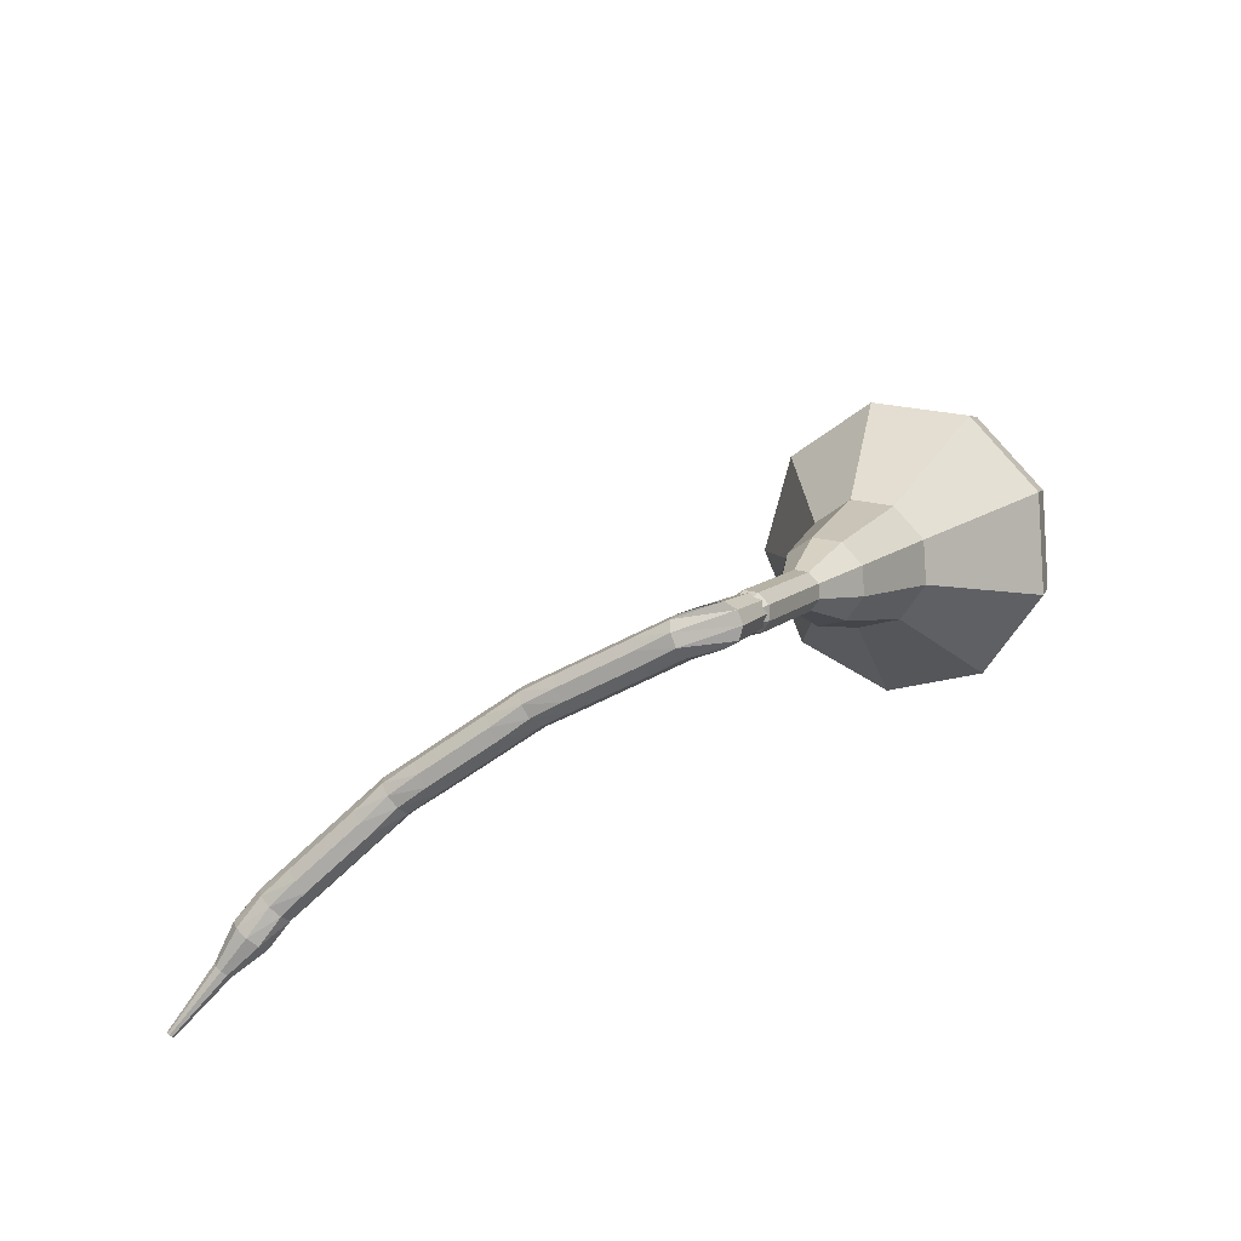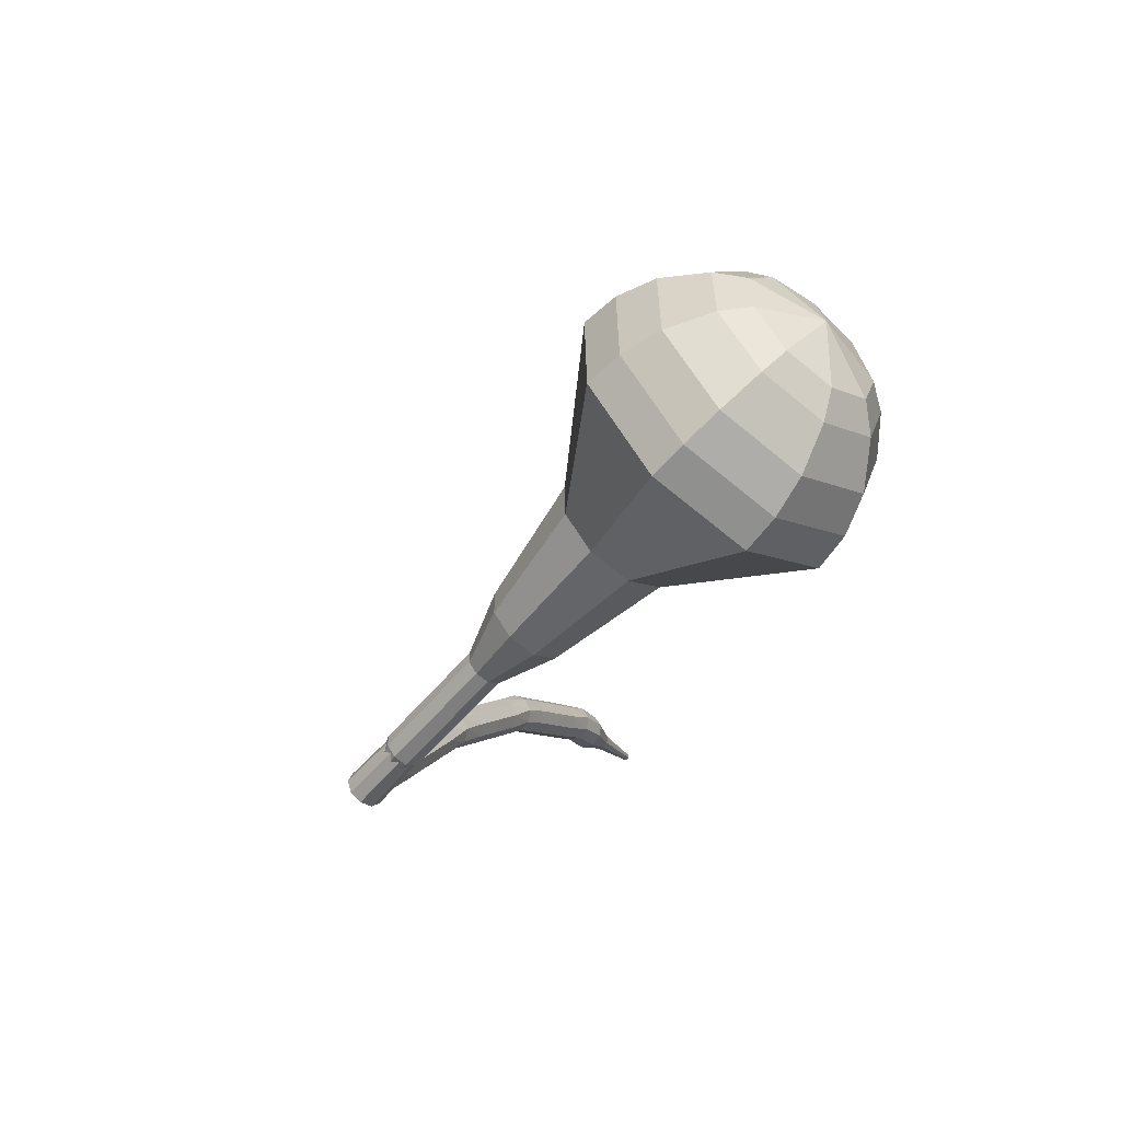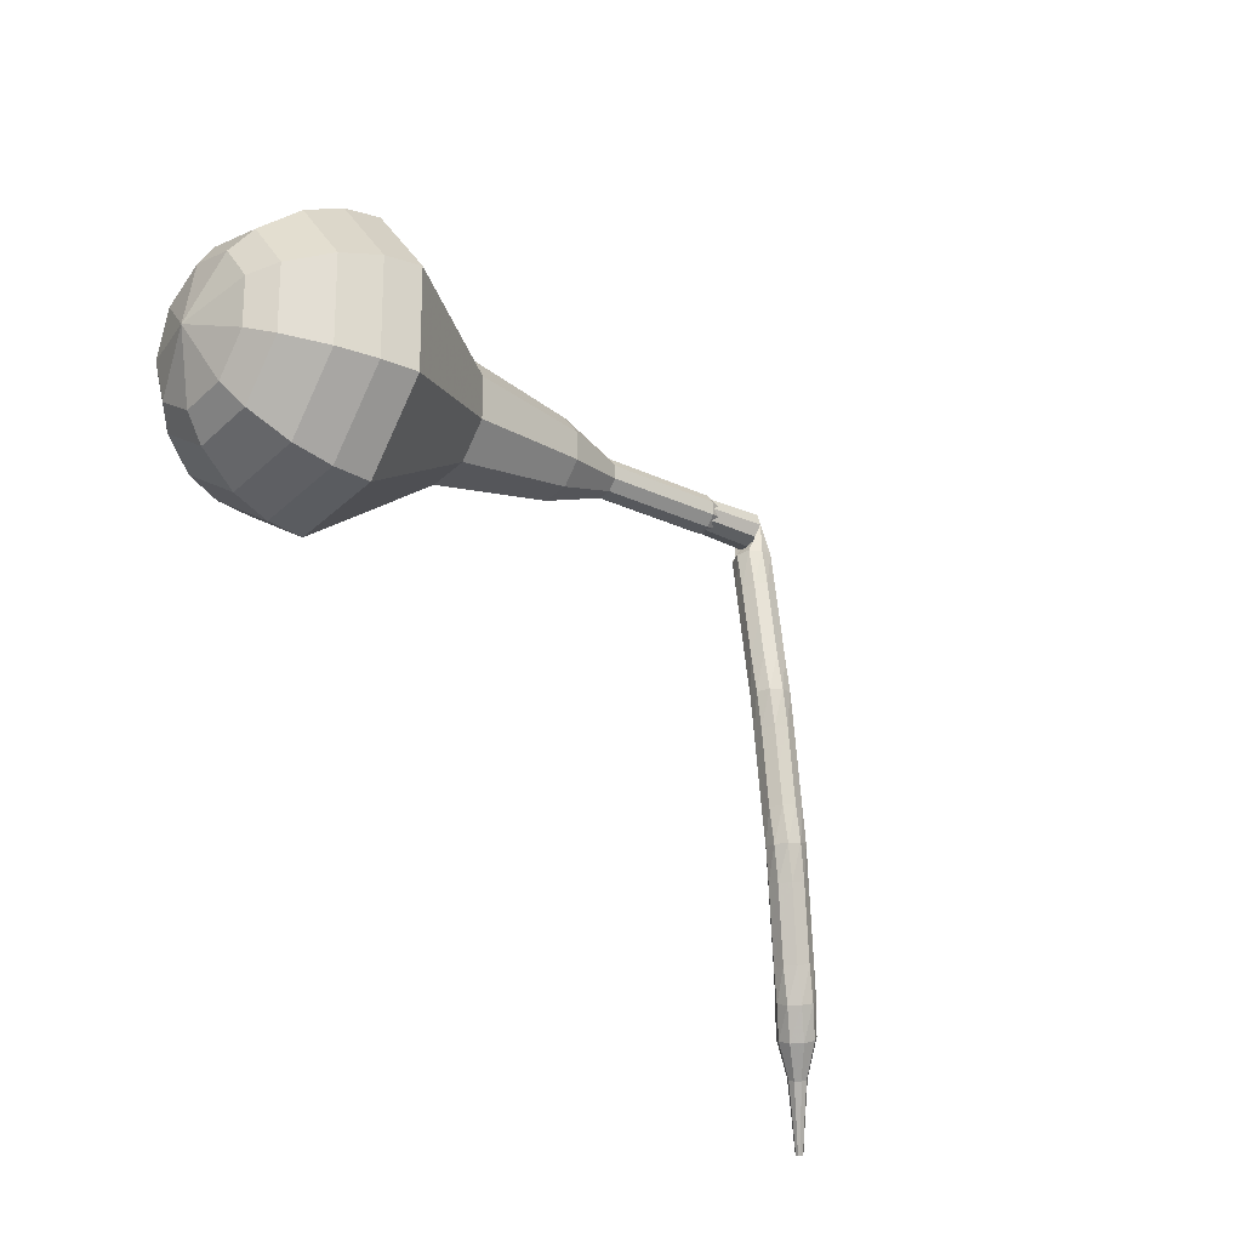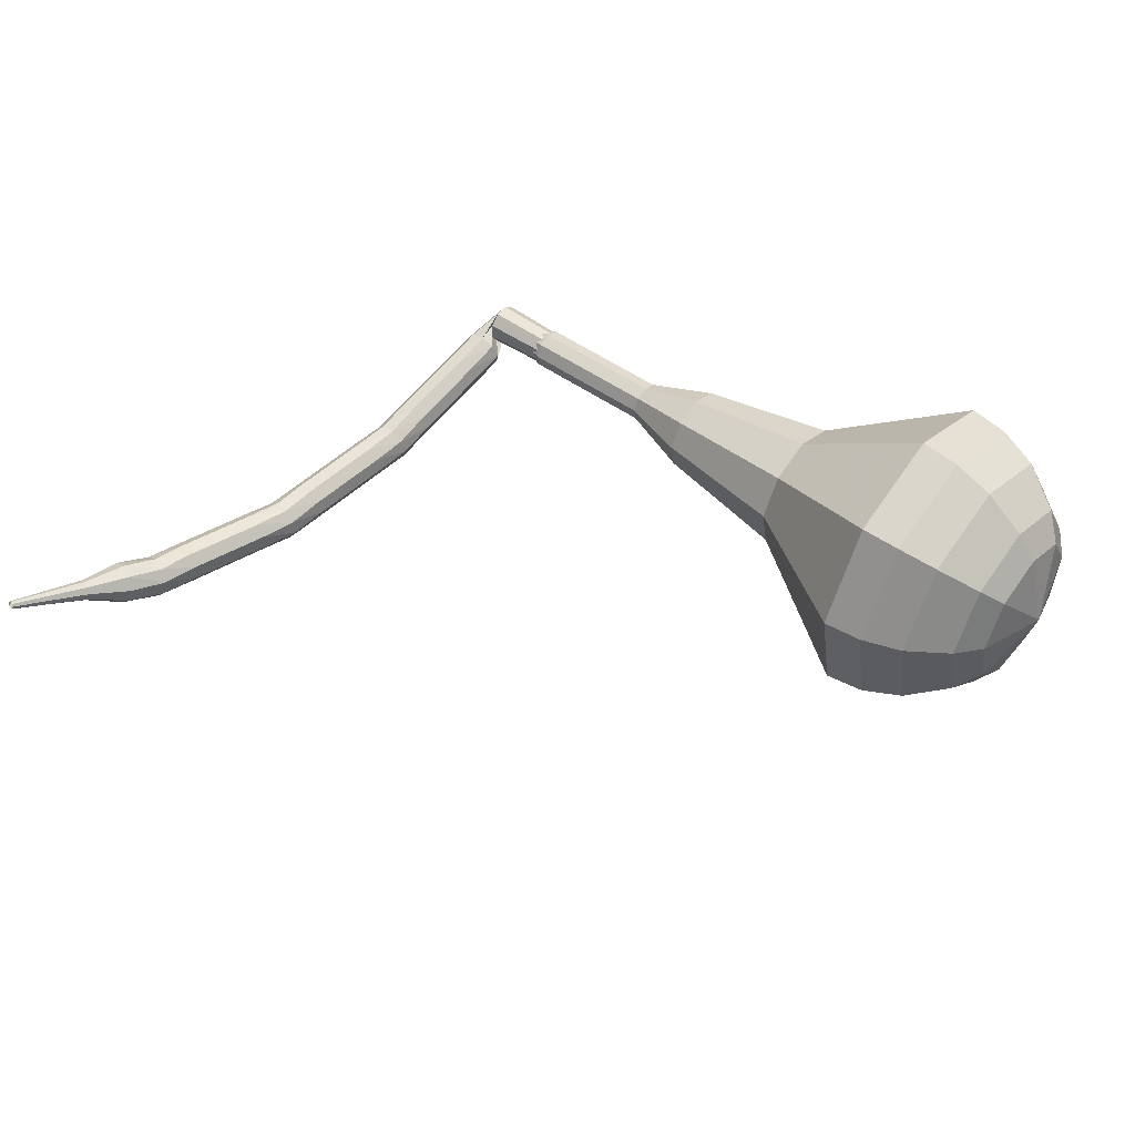
<metadata>
{"format":"obj","ext":"obj","renderer":"f3d","projection":"perspective","resolution":1024,"background":"white","views":[{"elev":44.7,"azim":-11.6,"up":"+Z"},{"elev":2.0,"azim":79.0,"up":"+Y"},{"elev":73.4,"azim":-131.0,"up":"+Y"},{"elev":-72.7,"azim":27.8,"up":"+Z"}]}
</metadata>
<code>
g tube1
v 170.9 138.5 177.5
v 168.9 138 174.8
v 166 139.1 173.4
v 163.7 141.5 173.9
v 162.9 143.9 176.1
v 164 145.3 179
v 166.6 145 181.2
v 169.3 143.1 181.7
v 171 140.6 180.2
v 170.9 138.5 177.5
v 170.3 140 177
v 168.9 139.6 175
v 166.8 140.4 174
v 165.1 142.2 174.4
v 164.5 144 176
v 165.3 145 178.1
v 167.2 144.7 179.7
v 169.2 143.4 180
v 170.5 141.5 179
v 170.3 140 177
v 168 142.9 176.5
v 168 142.9 176.5
v 168 142.9 176.5
v 168 142.9 176.5
v 168 142.9 176.5
v 168 142.9 176.5
v 168 142.9 176.5
v 168 142.9 176.5
v 168 142.9 176.5
v 168 142.9 176.5
v 149.3 121.6 194.3
v 149.2 121.3 193.7
v 149.6 120.7 193.5
v 150.1 120.3 193.6
v 150.6 120.2 194
v 150.8 120.5 194.6
v 150.7 121 195.1
v 150.2 121.5 195.2
v 149.7 121.7 194.9
v 149.3 121.6 194.3
v 148.9 122.5 193.3
v 149.1 122.2 192.8
v 149.1 121.6 192.5
v 148.9 120.9 192.6
v 148.5 120.6 193
v 148.1 120.7 193.6
v 148 121.2 194
v 148.1 121.9 194.1
v 148.5 122.4 193.8
v 148.9 122.5 193.3
v 147.3 122.9 192.2
v 147.6 122.6 191.7
v 147.7 121.9 191.4
v 147.5 121.3 191.5
v 147.1 120.9 192
v 146.7 121 192.5
v 146.5 121.5 193
v 146.6 122.2 193.1
v 146.9 122.7 192.8
v 147.3 122.9 192.2
v 145.7 123.2 191.1
v 146 122.9 190.6
v 146.1 122.3 190.3
v 145.9 121.7 190.4
v 145.5 121.3 190.8
v 145.1 121.4 191.4
v 144.9 121.9 191.8
v 145 122.6 191.9
v 145.3 123.1 191.6
v 145.7 123.2 191.1
v 144.2 123.6 190
v 144.5 123.3 189.5
v 144.5 122.7 189.2
v 144.3 122 189.3
v 143.9 121.7 189.7
v 143.5 121.8 190.3
v 143.3 122.2 190.7
v 143.4 122.9 190.8
v 143.7 123.5 190.5
v 144.2 123.6 190
v 142.6 124 189
v 142.9 123.7 188.4
v 143.1 123.1 188.2
v 142.9 122.4 188.3
v 142.5 122 188.7
v 142.1 122.1 189.2
v 141.9 122.5 189.7
v 141.9 123.2 189.8
v 142.2 123.8 189.5
v 142.6 124 189
v 141 124 187.9
v 141.4 123.8 187.4
v 141.6 123.2 187.1
v 141.5 122.5 187.2
v 141.2 122.1 187.6
v 140.8 122.1 188.1
v 140.5 122.5 188.6
v 140.4 123.2 188.7
v 140.6 123.8 188.4
v 141 124 187.9
v 139.4 124 186.7
v 139.8 123.8 186.2
v 140 123.2 185.9
v 139.9 122.5 186
v 139.6 122.1 186.4
v 139.2 122.1 187
v 138.9 122.6 187.4
v 138.8 123.2 187.5
v 139.1 123.8 187.2
v 139.4 124 186.7
v 137.9 124.1 185.5
v 138.2 123.8 185
v 138.4 123.3 184.7
v 138.3 122.6 184.8
v 138 122.2 185.2
v 137.6 122.2 185.8
v 137.3 122.6 186.2
v 137.2 123.3 186.3
v 137.5 123.9 186
v 137.9 124.1 185.5
v 136.3 124.1 184.5
v 136.7 123.9 183.9
v 137 123.4 183.7
v 137 122.7 183.8
v 136.7 122.2 184.2
v 136.3 122.2 184.7
v 135.9 122.6 185.1
v 135.8 123.3 185.2
v 135.9 123.9 185
v 136.3 124.1 184.5
v 134.8 123.8 183.4
v 135.2 123.7 182.9
v 135.5 123.1 182.6
v 135.6 122.5 182.7
v 135.4 122 183.1
v 135 121.9 183.7
v 134.6 122.2 184.1
v 134.4 122.9 184.2
v 134.5 123.5 183.9
v 134.8 123.8 183.4
v 133.2 123.5 182.2
v 133.7 123.3 181.7
v 134 122.8 181.4
v 134.1 122.1 181.5
v 133.9 121.6 181.9
v 133.5 121.5 182.5
v 133.1 121.9 182.9
v 132.8 122.5 183
v 132.9 123.2 182.7
v 133.2 123.5 182.2
v 131.7 123.1 181
v 132.1 123 180.5
v 132.5 122.5 180.2
v 132.5 121.8 180.3
v 132.3 121.3 180.7
v 131.9 121.2 181.3
v 131.5 121.6 181.7
v 131.3 122.2 181.8
v 131.4 122.8 181.5
v 131.7 123.1 181
v 130.2 122.8 179.9
v 130.6 122.7 179.4
v 131 122.2 179.1
v 131.2 121.6 179.2
v 131 121.1 179.7
v 130.7 120.9 180.2
v 130.2 121.2 180.6
v 129.9 121.8 180.7
v 129.9 122.5 180.4
v 130.2 122.8 179.9
v 128.8 122.1 178.9
v 129.2 122.1 178.4
v 129.7 121.6 178.1
v 129.9 121 178.2
v 129.9 120.5 178.6
v 129.5 120.3 179.2
v 129 120.5 179.6
v 128.7 121.1 179.7
v 128.6 121.7 179.4
v 128.8 122.1 178.9
v 127.6 120.9 177.7
v 127.8 120.9 177.5
v 128.1 120.7 177.3
v 128.2 120.4 177.4
v 128.1 120.1 177.6
v 128 120 177.9
v 127.7 120.1 178.1
v 127.5 120.4 178.1
v 127.5 120.7 178
v 127.6 120.9 177.7
v 126.3 120 176.6
v 126.4 120 176.4
v 126.6 119.9 176.3
v 126.6 119.7 176.3
v 126.6 119.5 176.5
v 126.5 119.4 176.7
v 126.3 119.5 176.8
v 126.2 119.7 176.8
v 126.2 119.9 176.7
v 126.3 120 176.6
v 125 119.3 175.5
v 125.1 119.3 175.4
v 125.2 119.2 175.4
v 125.3 119 175.4
v 125.3 118.9 175.5
v 125.2 118.9 175.6
v 125.1 119 175.7
v 125 119.1 175.7
v 125 119.2 175.6
v 125 119.3 175.5
f 1 2 12
f 12 11 1
f 2 3 13
f 13 12 2
f 3 4 14
f 14 13 3
f 4 5 15
f 15 14 4
f 5 6 16
f 16 15 5
f 6 7 17
f 17 16 6
f 7 8 18
f 18 17 7
f 8 9 19
f 19 18 8
f 9 10 20
f 20 19 9
f 11 12 22
f 22 21 11
f 12 13 23
f 23 22 12
f 13 14 24
f 24 23 13
f 14 15 25
f 25 24 14
f 15 16 26
f 26 25 15
f 16 17 27
f 27 26 16
f 17 18 28
f 28 27 17
f 18 19 29
f 29 28 18
f 19 20 30
f 30 29 19
f 21 22 32
f 32 31 21
f 22 23 33
f 33 32 22
f 23 24 34
f 34 33 23
f 24 25 35
f 35 34 24
f 25 26 36
f 36 35 25
f 26 27 37
f 37 36 26
f 27 28 38
f 38 37 27
f 28 29 39
f 39 38 28
f 29 30 40
f 40 39 29
f 31 32 42
f 42 41 31
f 32 33 43
f 43 42 32
f 33 34 44
f 44 43 33
f 34 35 45
f 45 44 34
f 35 36 46
f 46 45 35
f 36 37 47
f 47 46 36
f 37 38 48
f 48 47 37
f 38 39 49
f 49 48 38
f 39 40 50
f 50 49 39
f 41 42 52
f 52 51 41
f 42 43 53
f 53 52 42
f 43 44 54
f 54 53 43
f 44 45 55
f 55 54 44
f 45 46 56
f 56 55 45
f 46 47 57
f 57 56 46
f 47 48 58
f 58 57 47
f 48 49 59
f 59 58 48
f 49 50 60
f 60 59 49
f 51 52 62
f 62 61 51
f 52 53 63
f 63 62 52
f 53 54 64
f 64 63 53
f 54 55 65
f 65 64 54
f 55 56 66
f 66 65 55
f 56 57 67
f 67 66 56
f 57 58 68
f 68 67 57
f 58 59 69
f 69 68 58
f 59 60 70
f 70 69 59
f 61 62 72
f 72 71 61
f 62 63 73
f 73 72 62
f 63 64 74
f 74 73 63
f 64 65 75
f 75 74 64
f 65 66 76
f 76 75 65
f 66 67 77
f 77 76 66
f 67 68 78
f 78 77 67
f 68 69 79
f 79 78 68
f 69 70 80
f 80 79 69
f 71 72 82
f 82 81 71
f 72 73 83
f 83 82 72
f 73 74 84
f 84 83 73
f 74 75 85
f 85 84 74
f 75 76 86
f 86 85 75
f 76 77 87
f 87 86 76
f 77 78 88
f 88 87 77
f 78 79 89
f 89 88 78
f 79 80 90
f 90 89 79
f 81 82 92
f 92 91 81
f 82 83 93
f 93 92 82
f 83 84 94
f 94 93 83
f 84 85 95
f 95 94 84
f 85 86 96
f 96 95 85
f 86 87 97
f 97 96 86
f 87 88 98
f 98 97 87
f 88 89 99
f 99 98 88
f 89 90 100
f 100 99 89
f 91 92 102
f 102 101 91
f 92 93 103
f 103 102 92
f 93 94 104
f 104 103 93
f 94 95 105
f 105 104 94
f 95 96 106
f 106 105 95
f 96 97 107
f 107 106 96
f 97 98 108
f 108 107 97
f 98 99 109
f 109 108 98
f 99 100 110
f 110 109 99
f 101 102 112
f 112 111 101
f 102 103 113
f 113 112 102
f 103 104 114
f 114 113 103
f 104 105 115
f 115 114 104
f 105 106 116
f 116 115 105
f 106 107 117
f 117 116 106
f 107 108 118
f 118 117 107
f 108 109 119
f 119 118 108
f 109 110 120
f 120 119 109
f 111 112 122
f 122 121 111
f 112 113 123
f 123 122 112
f 113 114 124
f 124 123 113
f 114 115 125
f 125 124 114
f 115 116 126
f 126 125 115
f 116 117 127
f 127 126 116
f 117 118 128
f 128 127 117
f 118 119 129
f 129 128 118
f 119 120 130
f 130 129 119
f 121 122 132
f 132 131 121
f 122 123 133
f 133 132 122
f 123 124 134
f 134 133 123
f 124 125 135
f 135 134 124
f 125 126 136
f 136 135 125
f 126 127 137
f 137 136 126
f 127 128 138
f 138 137 127
f 128 129 139
f 139 138 128
f 129 130 140
f 140 139 129
f 131 132 142
f 142 141 131
f 132 133 143
f 143 142 132
f 133 134 144
f 144 143 133
f 134 135 145
f 145 144 134
f 135 136 146
f 146 145 135
f 136 137 147
f 147 146 136
f 137 138 148
f 148 147 137
f 138 139 149
f 149 148 138
f 139 140 150
f 150 149 139
f 141 142 152
f 152 151 141
f 142 143 153
f 153 152 142
f 143 144 154
f 154 153 143
f 144 145 155
f 155 154 144
f 145 146 156
f 156 155 145
f 146 147 157
f 157 156 146
f 147 148 158
f 158 157 147
f 148 149 159
f 159 158 148
f 149 150 160
f 160 159 149
f 151 152 162
f 162 161 151
f 152 153 163
f 163 162 152
f 153 154 164
f 164 163 153
f 154 155 165
f 165 164 154
f 155 156 166
f 166 165 155
f 156 157 167
f 167 166 156
f 157 158 168
f 168 167 157
f 158 159 169
f 169 168 158
f 159 160 170
f 170 169 159
f 161 162 172
f 172 171 161
f 162 163 173
f 173 172 162
f 163 164 174
f 174 173 163
f 164 165 175
f 175 174 164
f 165 166 176
f 176 175 165
f 166 167 177
f 177 176 166
f 167 168 178
f 178 177 167
f 168 169 179
f 179 178 168
f 169 170 180
f 180 179 169
f 171 172 182
f 182 181 171
f 172 173 183
f 183 182 172
f 173 174 184
f 184 183 173
f 174 175 185
f 185 184 174
f 175 176 186
f 186 185 175
f 176 177 187
f 187 186 176
f 177 178 188
f 188 187 177
f 178 179 189
f 189 188 178
f 179 180 190
f 190 189 179
f 181 182 192
f 192 191 181
f 182 183 193
f 193 192 182
f 183 184 194
f 194 193 183
f 184 185 195
f 195 194 184
f 185 186 196
f 196 195 185
f 186 187 197
f 197 196 186
f 187 188 198
f 198 197 187
f 188 189 199
f 199 198 188
f 189 190 200
f 200 199 189
f 191 192 202
f 202 201 191
f 192 193 203
f 203 202 192
f 193 194 204
f 204 203 193
f 194 195 205
f 205 204 194
f 195 196 206
f 206 205 195
f 196 197 207
f 207 206 196
f 197 198 208
f 208 207 197
f 198 199 209
f 209 208 198
f 199 200 210
f 210 209 199
v 150 121 194.3
v 150 121 194.3
v 150 121 194.3
v 150 121 194.3
v 150 121 194.3
v 150 121 194.3
v 150 121 194.3
v 150 121 194.3
v 150 121 194.3
v 150 121 194.3
v 152.5 122.5 192.6
v 152.1 122.4 192
v 151.6 122.6 191.7
v 151.1 123.1 191.8
v 150.9 123.6 192.3
v 151.2 123.8 192.9
v 151.7 123.8 193.3
v 152.2 123.4 193.4
v 152.6 122.9 193.1
v 152.5 122.5 192.6
v 154.3 124.6 190.9
v 153.9 124.5 190.3
v 153.3 124.7 190
v 152.8 125.2 190.1
v 152.7 125.7 190.6
v 152.9 126 191.1
v 153.4 125.9 191.6
v 154 125.5 191.7
v 154.3 125 191.4
v 154.3 124.6 190.9
v 156 126.7 189.1
v 155.6 126.6 188.6
v 155.1 126.8 188.3
v 154.6 127.3 188.4
v 154.4 127.8 188.8
v 154.7 128.1 189.4
v 155.2 128 189.9
v 155.7 127.7 190
v 156.1 127.1 189.7
v 156 126.7 189.1
v 158.6 128.2 187.4
v 157.8 127.9 186.3
v 156.6 128.4 185.7
v 155.6 129.4 185.9
v 155.3 130.4 186.8
v 155.7 131 188
v 156.8 130.9 188.9
v 158 130.1 189.1
v 158.7 129 188.5
v 158.6 128.2 187.4
v 163 131.7 184
v 161.7 131.4 182.2
v 159.9 132.1 181.3
v 158.4 133.6 181.6
v 157.8 135.2 183
v 158.6 136.1 184.9
v 160.2 135.9 186.3
v 162 134.7 186.6
v 163.1 133 185.7
v 163 131.7 184
v 169.8 133.2 180.5
v 166.8 132.4 176.4
v 162.5 134.1 174.2
v 158.9 137.7 175
v 157.7 141.4 178.3
v 159.4 143.5 182.7
v 163.3 143 186
v 167.5 140.2 186.8
v 170.1 136.3 184.6
v 169.8 133.2 180.5
v 170.6 134.6 179.5
v 167.7 133.8 175.5
v 163.6 135.5 173.4
v 160.1 139 174.2
v 158.9 142.5 177.4
v 160.6 144.6 181.6
v 164.3 144.1 184.8
v 168.4 141.4 185.6
v 170.9 137.6 183.5
v 170.6 134.6 179.5
v 171 136.3 178.5
v 168.5 135.6 175
v 164.7 137.1 173.1
v 161.6 140.2 173.7
v 160.6 143.4 176.6
v 162 145.2 180.4
v 165.4 144.8 183.3
v 169 142.4 183.9
v 171.3 139 182
v 171 136.3 178.5
v 170.9 138.5 177.5
v 168.9 138 174.8
v 166 139.1 173.4
v 163.7 141.5 173.9
v 162.9 143.9 176.1
v 164 145.3 179
v 166.6 145 181.2
v 169.3 143.1 181.7
v 171 140.6 180.2
v 170.9 138.5 177.5
v 170.3 140 177
v 168.9 139.6 175
v 166.8 140.4 174
v 165.1 142.2 174.4
v 164.5 144 176
v 165.3 145 178.1
v 167.2 144.7 179.7
v 169.2 143.4 180
v 170.5 141.5 179
v 170.3 140 177
v 168 142.9 176.5
v 168 142.9 176.5
v 168 142.9 176.5
v 168 142.9 176.5
v 168 142.9 176.5
v 168 142.9 176.5
v 168 142.9 176.5
v 168 142.9 176.5
v 168 142.9 176.5
v 168 142.9 176.5
f 211 212 222
f 222 221 211
f 212 213 223
f 223 222 212
f 213 214 224
f 224 223 213
f 214 215 225
f 225 224 214
f 215 216 226
f 226 225 215
f 216 217 227
f 227 226 216
f 217 218 228
f 228 227 217
f 218 219 229
f 229 228 218
f 219 220 230
f 230 229 219
f 221 222 232
f 232 231 221
f 222 223 233
f 233 232 222
f 223 224 234
f 234 233 223
f 224 225 235
f 235 234 224
f 225 226 236
f 236 235 225
f 226 227 237
f 237 236 226
f 227 228 238
f 238 237 227
f 228 229 239
f 239 238 228
f 229 230 240
f 240 239 229
f 231 232 242
f 242 241 231
f 232 233 243
f 243 242 232
f 233 234 244
f 244 243 233
f 234 235 245
f 245 244 234
f 235 236 246
f 246 245 235
f 236 237 247
f 247 246 236
f 237 238 248
f 248 247 237
f 238 239 249
f 249 248 238
f 239 240 250
f 250 249 239
f 241 242 252
f 252 251 241
f 242 243 253
f 253 252 242
f 243 244 254
f 254 253 243
f 244 245 255
f 255 254 244
f 245 246 256
f 256 255 245
f 246 247 257
f 257 256 246
f 247 248 258
f 258 257 247
f 248 249 259
f 259 258 248
f 249 250 260
f 260 259 249
f 251 252 262
f 262 261 251
f 252 253 263
f 263 262 252
f 253 254 264
f 264 263 253
f 254 255 265
f 265 264 254
f 255 256 266
f 266 265 255
f 256 257 267
f 267 266 256
f 257 258 268
f 268 267 257
f 258 259 269
f 269 268 258
f 259 260 270
f 270 269 259
f 261 262 272
f 272 271 261
f 262 263 273
f 273 272 262
f 263 264 274
f 274 273 263
f 264 265 275
f 275 274 264
f 265 266 276
f 276 275 265
f 266 267 277
f 277 276 266
f 267 268 278
f 278 277 267
f 268 269 279
f 279 278 268
f 269 270 280
f 280 279 269
f 271 272 282
f 282 281 271
f 272 273 283
f 283 282 272
f 273 274 284
f 284 283 273
f 274 275 285
f 285 284 274
f 275 276 286
f 286 285 275
f 276 277 287
f 287 286 276
f 277 278 288
f 288 287 277
f 278 279 289
f 289 288 278
f 279 280 290
f 290 289 279
f 281 282 292
f 292 291 281
f 282 283 293
f 293 292 282
f 283 284 294
f 294 293 283
f 284 285 295
f 295 294 284
f 285 286 296
f 296 295 285
f 286 287 297
f 297 296 286
f 287 288 298
f 298 297 287
f 288 289 299
f 299 298 288
f 289 290 300
f 300 299 289
f 291 292 302
f 302 301 291
f 292 293 303
f 303 302 292
f 293 294 304
f 304 303 293
f 294 295 305
f 305 304 294
f 295 296 306
f 306 305 295
f 296 297 307
f 307 306 296
f 297 298 308
f 308 307 297
f 298 299 309
f 309 308 298
f 299 300 310
f 310 309 299
f 301 302 312
f 312 311 301
f 302 303 313
f 313 312 302
f 303 304 314
f 314 313 303
f 304 305 315
f 315 314 304
f 305 306 316
f 316 315 305
f 306 307 317
f 317 316 306
f 307 308 318
f 318 317 307
f 308 309 319
f 319 318 308
f 309 310 320
f 320 319 309
f 311 312 322
f 322 321 311
f 312 313 323
f 323 322 312
f 313 314 324
f 324 323 313
f 314 315 325
f 325 324 314
f 315 316 326
f 326 325 315
f 316 317 327
f 327 326 316
f 317 318 328
f 328 327 317
f 318 319 329
f 329 328 318
f 319 320 330
f 330 329 319
g

</code>
